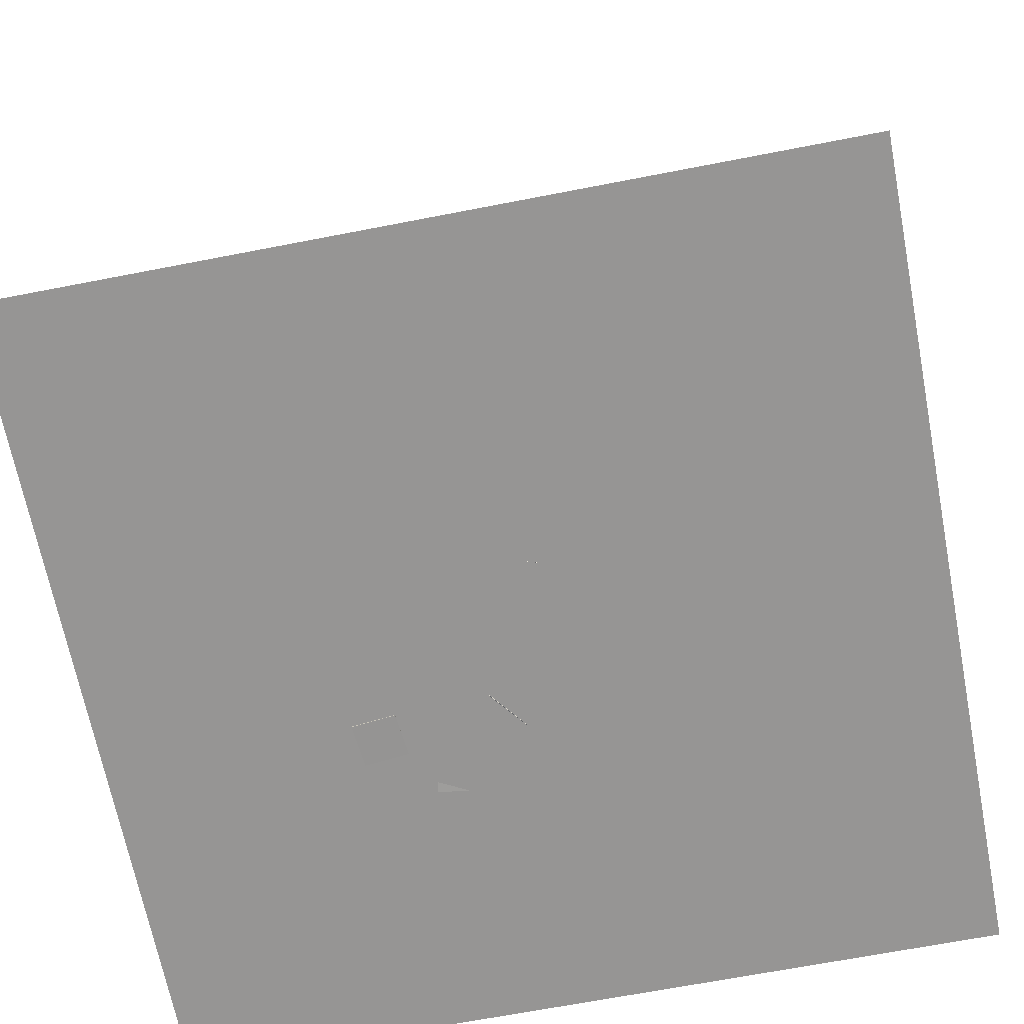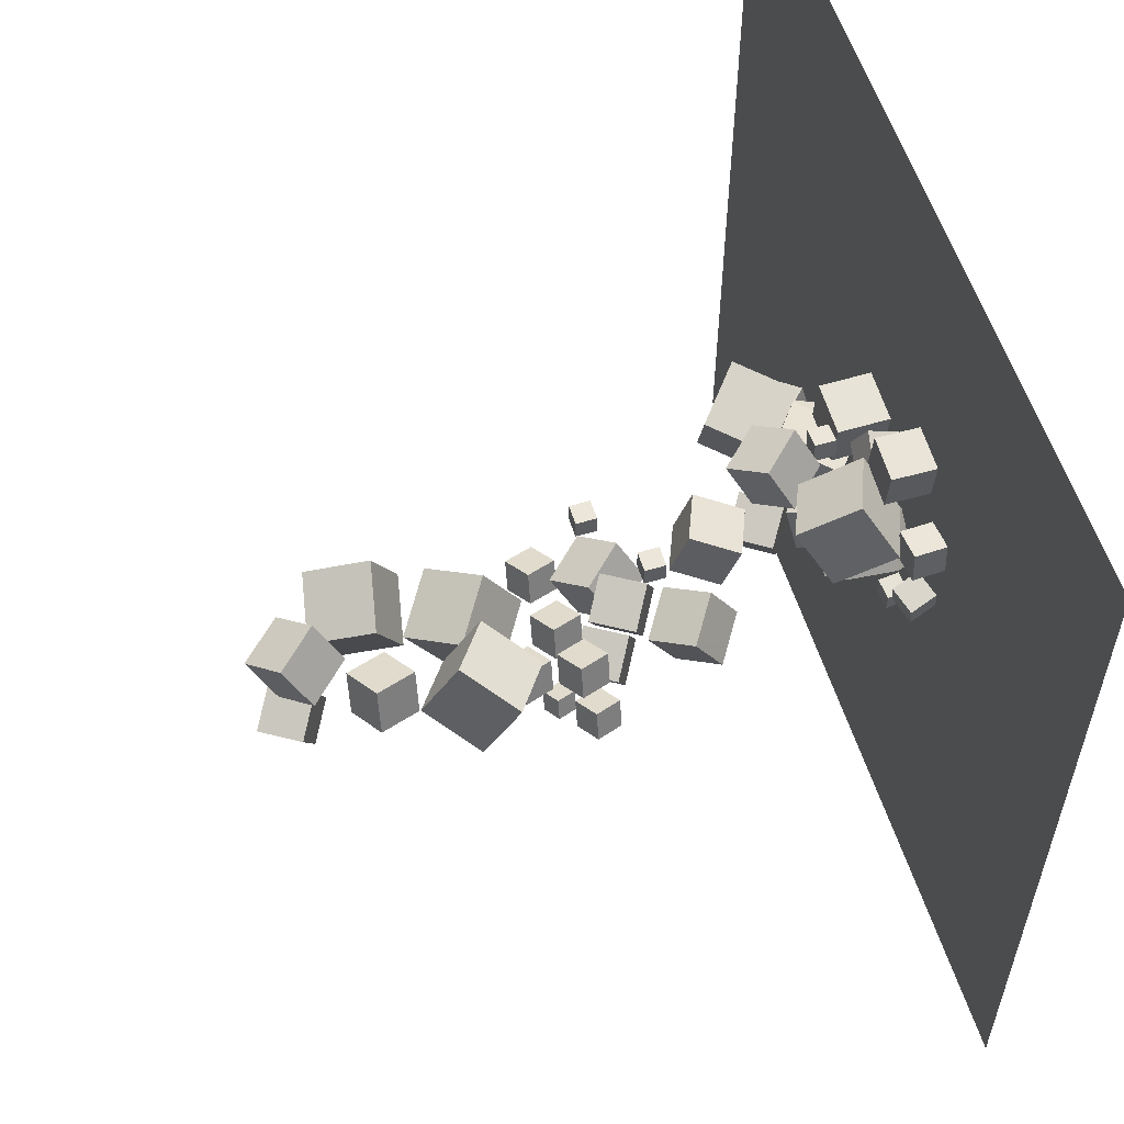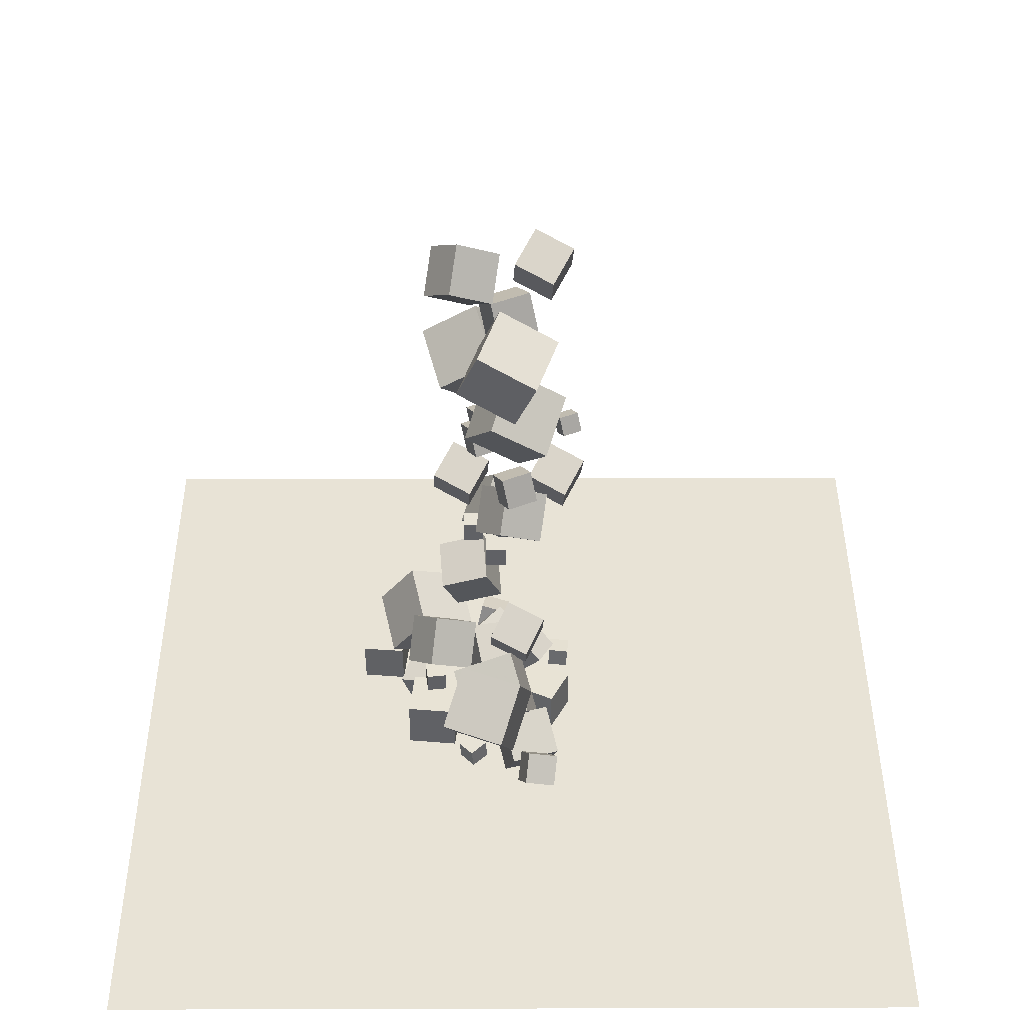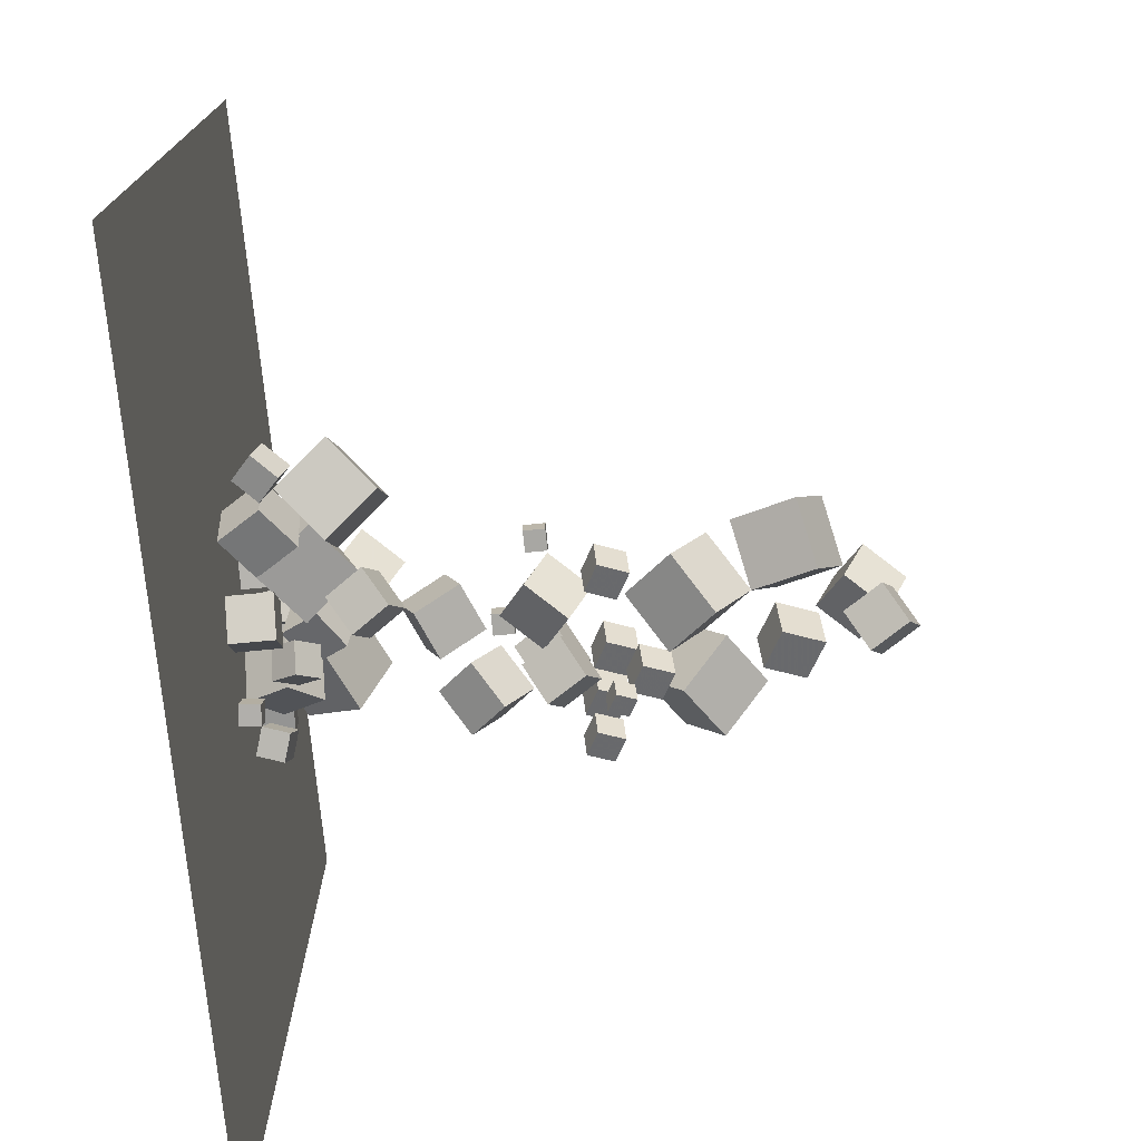
<metadata>
{"format":"obj","ext":"obj","renderer":"f3d","projection":"perspective","resolution":1024,"background":"white","views":[{"elev":-67.6,"azim":-79.0,"up":"+Z"},{"elev":56.9,"azim":72.7,"up":"+Y"},{"elev":41.5,"azim":-90.2,"up":"+Z"},{"elev":-74.5,"azim":-84.2,"up":"+Y"}]}
</metadata>
<code>
v 3.687 13.41 8.742
v 2.593 13.34 10.41
v 4.451 15.17 9.318
v 3.357 15.1 10.99
v 5.177 12.46 9.676
v 4.082 12.39 11.35
v 5.941 14.21 10.25
v 4.846 14.14 11.92
f 4 3 1
f 8 7 3
f 6 5 7
f 6 2 1
f 1 3 7
f 8 4 2
f 2 4 1
f 4 8 3
f 8 6 7
f 5 6 1
f 5 1 7
f 6 8 2
v 1.352 11.78 4.795
v 0.455 12.51 6.812
v 1.476 13.99 4.054
v 0.5786 14.71 6.071
v 3.494 11.96 5.683
v 2.596 12.69 7.7
v 3.618 14.16 4.942
v 2.72 14.89 6.959
f 12 11 9
f 12 16 15
f 14 13 15
f 10 9 13
f 9 11 15
f 16 12 10
f 10 12 9
f 11 12 15
f 16 14 15
f 14 10 13
f 13 9 15
f 14 16 10
v 1.974 12.7 7.945
v 1.974 12.7 8.89
v 1.974 13.64 7.945
v 1.974 13.64 8.89
v 2.919 12.7 7.945
v 2.919 12.7 8.89
v 2.919 13.64 7.945
v 2.919 13.64 8.89
f 20 19 17
f 24 23 19
f 22 21 23
f 18 17 21
f 19 23 21
f 24 20 18
f 18 20 17
f 20 24 19
f 24 22 23
f 22 18 21
f 17 19 21
f 22 24 18
v 4.445 7.8 12.94
v 4.812 8 13.79
v 4.086 8.672 12.89
v 4.453 8.872 13.74
v 5.239 8.103 12.53
v 5.606 8.302 13.38
v 4.88 8.975 12.48
v 5.246 9.175 13.33
f 28 27 25
f 32 31 27
f 32 30 29
f 30 26 25
f 27 31 29
f 32 28 26
f 26 28 25
f 28 32 27
f 31 32 29
f 29 30 25
f 25 27 29
f 30 32 26
v 1.582 12.14 22.84
v 3.129 11.8 24.54
v 0.87 14.09 23.88
v 2.417 13.75 25.58
v 3.165 13.36 21.64
v 4.712 13.01 23.34
v 2.453 15.31 22.68
v 4 14.97 24.39
f 36 35 33
f 40 39 35
f 38 37 39
f 34 33 37
f 33 35 39
f 40 36 34
f 34 36 33
f 36 40 35
f 40 38 39
f 38 34 37
f 37 33 39
f 38 40 34
v 3.434 10.86 7.013
v 5.269 10.14 8.247
v 3.392 12.84 8.23
v 5.227 12.12 9.464
v 4.862 11.84 5.463
v 6.696 11.12 6.696
v 4.82 13.82 6.679
v 6.655 13.1 7.913
f 44 43 41
f 48 47 43
f 46 45 47
f 42 41 45
f 43 47 45
f 48 44 42
f 42 44 41
f 44 48 43
f 48 46 47
f 46 42 45
f 41 43 45
f 46 48 42
v -1.806 11.56 9.713
v -1.806 11.56 10.66
v -1.806 12.51 9.713
v -1.806 12.51 10.66
v -0.8612 11.56 9.713
v -0.8612 11.56 10.66
v -0.8612 12.51 9.713
v -0.8612 12.51 10.66
f 52 51 49
f 56 55 51
f 54 53 55
f 50 49 53
f 51 55 53
f 56 52 50
f 50 52 49
f 52 56 51
f 56 54 55
f 54 50 53
f 49 51 53
f 54 56 50
v -0.745 9.628 15.68
v 1.664 8.683 17.3
v -0.7995 12.23 17.28
v 1.609 11.28 18.9
v 1.129 10.92 13.65
v 3.538 9.973 15.27
v 1.075 13.52 15.24
v 3.483 12.57 16.86
f 60 59 57
f 64 63 59
f 64 62 61
f 58 57 61
f 59 63 61
f 64 60 58
f 58 60 57
f 60 64 59
f 63 64 61
f 62 58 61
f 57 59 61
f 62 64 58
v 3.858 14.72 16.12
v 3.713 12.13 17.74
v 6.311 15.58 17.72
v 6.167 13 19.34
v 5.668 13.34 14.09
v 5.524 10.75 15.71
v 8.122 14.2 15.69
v 7.977 11.62 17.31
f 66 68 67
f 72 71 67
f 70 69 71
f 66 65 69
f 67 71 69
f 72 68 66
f 65 66 67
f 68 72 67
f 72 70 71
f 70 66 69
f 65 67 69
f 70 72 66
v -0.4618 10.05 12.65
v 0.104 10.36 13.96
v -1.016 11.4 12.57
v -0.4502 11.71 13.88
v 0.7619 10.52 12.01
v 1.328 10.83 13.32
v 0.2077 11.87 11.93
v 0.7735 12.17 13.24
f 74 76 75
f 80 79 75
f 80 78 77
f 78 74 73
f 73 75 79
f 78 80 76
f 73 74 75
f 76 80 75
f 79 80 77
f 77 78 73
f 77 73 79
f 74 78 76
v 3.887 9.553 14.13
v 4.452 9.861 15.44
v 3.332 10.9 14.05
v 3.898 11.21 15.36
v 5.11 10.02 13.49
v 5.676 10.33 14.8
v 4.556 11.37 13.41
v 5.122 11.67 14.72
f 84 83 81
f 88 87 83
f 86 85 87
f 82 81 85
f 81 83 87
f 88 84 82
f 82 84 81
f 84 88 83
f 88 86 87
f 86 82 85
f 85 81 87
f 86 88 82
v 3.359 11.64 12.71
v 3.925 11.95 14.01
v 2.805 12.99 12.63
v 3.371 13.3 13.94
v 4.583 12.11 12.07
v 5.149 12.42 13.37
v 4.029 13.46 11.99
v 4.595 13.76 13.3
f 92 91 89
f 92 96 95
f 96 94 93
f 94 90 89
f 89 91 95
f 94 96 92
f 90 92 89
f 91 92 95
f 95 96 93
f 93 94 89
f 93 89 95
f 90 94 92
v 0.01364 9.875 9.59
v 1.561 9.532 11.29
v -0.6983 11.83 10.63
v 0.8491 11.48 12.33
v 1.596 11.09 8.395
v 3.144 10.75 10.1
v 0.8845 13.04 9.437
v 2.432 12.7 11.14
f 98 100 99
f 104 103 99
f 102 101 103
f 98 97 101
f 97 99 103
f 104 100 98
f 97 98 99
f 100 104 99
f 104 102 103
f 102 98 101
f 101 97 103
f 102 104 98
v 5.308 11.4 12.16
v 5.874 11.7 13.46
v 4.754 12.74 12.08
v 5.32 13.05 13.39
v 6.532 11.86 11.52
v 7.098 12.17 12.82
v 5.978 13.21 11.44
v 6.543 13.52 12.75
f 106 108 107
f 108 112 111
f 110 109 111
f 106 105 109
f 107 111 109
f 110 112 108
f 105 106 107
f 107 108 111
f 112 110 111
f 110 106 109
f 105 107 109
f 106 110 108
v 6.779 10.11 11.98
v 7.278 10.38 13.14
v 6.29 11.3 11.92
v 6.789 11.57 13.07
v 7.858 10.52 11.42
v 8.358 10.79 12.57
v 7.37 11.71 11.35
v 7.869 11.98 12.51
f 114 116 115
f 120 119 115
f 120 118 117
f 114 113 117
f 113 115 119
f 120 116 114
f 113 114 115
f 116 120 115
f 119 120 117
f 118 114 117
f 117 113 119
f 118 120 114
v 3.078 8.717 9.21
v 1.984 8.645 10.88
v 3.842 10.47 9.786
v 2.748 10.4 11.46
v 4.568 7.763 10.14
v 3.473 7.691 11.82
v 5.332 9.519 10.72
v 4.237 9.447 12.39
f 124 123 121
f 128 127 123
f 126 125 127
f 122 121 125
f 123 127 125
f 128 124 122
f 122 124 121
f 124 128 123
f 128 126 127
f 126 122 125
f 121 123 125
f 126 128 122
v 3.133 9.973 19.99
v 3.906 10.39 21.78
v 2.376 11.81 19.88
v 3.149 12.23 21.67
v 4.805 10.61 19.12
v 5.578 11.03 20.9
v 4.048 12.45 19.01
v 4.821 12.87 20.8
f 132 131 129
f 136 135 131
f 134 133 135
f 134 130 129
f 131 135 133
f 134 136 132
f 130 132 129
f 132 136 131
f 136 134 135
f 133 134 129
f 129 131 133
f 130 134 132
v 2.343 9.426 22.5
v 1.249 9.353 24.17
v 3.108 11.18 23.07
v 2.013 11.11 24.74
v 3.833 8.471 23.43
v 2.738 8.399 25.1
v 4.597 10.23 24
v 3.502 10.16 25.68
f 140 139 137
f 140 144 143
f 144 142 141
f 138 137 141
f 137 139 143
f 144 140 138
f 138 140 137
f 139 140 143
f 143 144 141
f 142 138 141
f 141 137 143
f 142 144 138
v -2.466 10.14 21
v 0.3481 9.107 21.58
v -1.731 12.84 22.22
v 1.084 11.81 22.8
v -1.54 11.12 18.26
v 1.274 10.09 18.84
v -0.8043 13.82 19.48
v 2.01 12.79 20.06
f 148 147 145
f 152 151 147
f 150 149 151
f 146 145 149
f 145 147 151
f 150 152 148
f 146 148 145
f 148 152 147
f 152 150 151
f 150 146 149
f 149 145 151
f 146 150 148
v -6.562 11.8 2.068
v -4.408 10.86 4.014
v -5.466 14.65 2.234
v -3.312 13.7 4.179
v -4.698 11.22 -0.2783
v -2.544 10.28 1.668
v -3.602 14.06 -0.1124
v -1.447 13.12 1.833
f 154 156 155
f 160 159 155
f 158 157 159
f 154 153 157
f 155 159 157
f 160 156 154
f 153 154 155
f 156 160 155
f 160 158 159
f 158 154 157
f 153 155 157
f 158 160 154
v -0.07935 10.57 1.353
v -1.218 10.54 2.997
v 0.6519 12.35 1.884
v -0.4872 12.33 3.528
v 1.393 9.662 2.361
v 0.2541 9.639 4.005
v 2.124 11.45 2.892
v 0.9853 11.42 4.536
f 162 164 163
f 168 167 163
f 166 165 167
f 162 161 165
f 161 163 167
f 168 164 162
f 161 162 163
f 164 168 163
f 168 166 167
f 166 162 165
f 165 161 167
f 166 168 162
v 0.7127 10.96 0.8626
v 2.354 11.38 1.912
v 0.02764 12.8 1.213
v 1.669 13.21 2.262
v 1.608 11.61 -0.7929
v 3.249 12.03 0.2564
v 0.9229 13.45 -0.4427
v 2.564 13.86 0.6065
f 172 171 169
f 176 175 171
f 176 174 173
f 170 169 173
f 169 171 175
f 176 172 170
f 170 172 169
f 172 176 171
f 175 176 173
f 174 170 173
f 173 169 175
f 174 176 170
v -0.9049 9.218 -2.549
v -0.8871 9.217 -0.5491
v -0.001267 11 -2.556
v 0.01652 11 -0.5559
v 0.8793 8.315 -2.566
v 0.8971 8.313 -0.5656
v 1.783 10.1 -2.572
v 1.801 10.1 -0.5724
f 180 179 177
f 180 184 183
f 182 181 183
f 182 178 177
f 177 179 183
f 184 180 178
f 178 180 177
f 179 180 183
f 184 182 183
f 181 182 177
f 181 177 183
f 182 184 178
v 7.204 11.37 -1.343
v 7.483 12.61 -1.132
v 5.994 11.58 -0.9616
v 6.273 12.82 -0.7505
v 6.871 11.65 -2.553
v 7.15 12.89 -2.342
v 5.661 11.86 -2.171
v 5.94 13.1 -1.96
f 186 188 187
f 192 191 187
f 190 189 191
f 190 186 185
f 187 191 189
f 190 192 188
f 185 186 187
f 188 192 187
f 192 190 191
f 189 190 185
f 185 187 189
f 186 190 188
v 7.089 14.49 -1.12
v 6.89 15.93 -1.147
v 5.646 14.29 -1.047
v 5.448 15.73 -1.073
v 7.019 14.45 -2.576
v 6.821 15.89 -2.602
v 5.577 14.25 -2.502
v 5.378 15.7 -2.529
f 196 195 193
f 200 199 195
f 198 197 199
f 194 193 197
f 195 199 197
f 198 200 196
f 194 196 193
f 196 200 195
f 200 198 199
f 198 194 197
f 193 195 197
f 194 198 196
v -4.417 8.947 -0.6702
v -2.593 9.526 0.6502
v -5.133 11.16 -0.6521
v -3.309 11.74 0.6682
v -3.166 9.368 -2.584
v -1.342 9.947 -1.264
v -3.882 11.58 -2.566
v -2.057 12.16 -1.246
f 204 203 201
f 208 207 203
f 206 205 207
f 202 201 205
f 203 207 205
f 208 204 202
f 202 204 201
f 204 208 203
f 208 206 207
f 206 202 205
f 201 203 205
f 206 208 202
v 0.7565 15.19 -2.095
v 2.12 14.74 -1.841
v 0.676 15.71 -0.7364
v 2.039 15.26 -0.4827
v 1.266 16.47 -2.559
v 2.629 16.02 -2.305
v 1.186 17 -1.201
v 2.549 16.55 -0.9468
f 212 211 209
f 216 215 211
f 214 213 215
f 210 209 213
f 209 211 215
f 216 212 210
f 210 212 209
f 212 216 211
f 216 214 215
f 214 210 213
f 213 209 215
f 214 216 210
v 2.677 9.093 -0.08831
v 3.248 10.04 0.8647
v 1.412 9.817 -0.04735
v 1.984 10.76 0.9057
v 3.124 9.936 -1.191
v 3.695 10.88 -0.2375
v 1.859 10.66 -1.15
v 2.431 11.6 -0.1965
f 220 219 217
f 224 223 219
f 222 221 223
f 222 218 217
f 219 223 221
f 224 220 218
f 218 220 217
f 220 224 219
f 224 222 223
f 221 222 217
f 217 219 221
f 222 224 218
v -6.648 9.181 -0.7641
v -5.642 9.013 0.2774
v -6.804 10.58 -0.388
v -5.798 10.41 0.6535
v -5.605 9.552 -1.712
v -4.599 9.384 -0.6706
v -5.76 10.95 -1.336
v -4.754 10.78 -0.2945
f 228 227 225
f 232 231 227
f 230 229 231
f 226 225 229
f 227 231 229
f 232 228 226
f 226 228 225
f 228 232 227
f 232 230 231
f 230 226 229
f 225 227 229
f 230 232 226
v 2.663 17.43 -0.3938
v 2.063 15.75 2.08
v 5.41 18.13 0.7442
v 4.81 16.44 3.218
v 3.853 14.98 -1.773
v 3.253 13.3 0.7009
v 6.599 15.68 -0.6351
v 5.999 13.99 1.839
f 236 235 233
f 240 239 235
f 238 237 239
f 234 233 237
f 235 239 237
f 238 240 236
f 234 236 233
f 236 240 235
f 240 238 239
f 238 234 237
f 233 235 237
f 234 238 236
v -3.245 10.49 1.063
v -0.8618 11.33 2.774
v -3.553 13.36 0.07663
v -1.169 14.2 1.787
v -1.363 9.892 -1.265
v 1.02 10.73 0.446
v -1.671 12.76 -2.251
v 0.7126 13.61 -0.5404
f 244 243 241
f 244 248 247
f 246 245 247
f 242 241 245
f 243 247 245
f 246 248 244
f 242 244 241
f 243 244 247
f 248 246 247
f 246 242 245
f 241 243 245
f 242 246 244
v -3.705 13.31 -1.6
v -3.078 12.61 -1.485
v -3.001 13.94 -1.603
v -2.375 13.24 -1.488
v -3.63 13.22 -2.538
v -3.003 12.52 -2.423
v -2.926 13.85 -2.541
v -2.3 13.16 -2.426
f 252 251 249
f 256 255 251
f 254 253 255
f 250 249 253
f 251 255 253
f 256 252 250
f 250 252 249
f 252 256 251
f 256 254 255
f 254 250 253
f 249 251 253
f 254 256 250
v 1.733 11.76 -0.6626
v 3.568 10.33 -0.6531
v 2.915 13.29 0.6318
v 4.75 11.86 0.6412
v 2.534 12.78 -2.594
v 4.369 11.35 -2.585
v 3.716 14.31 -1.3
v 5.551 12.88 -1.29
f 260 259 257
f 264 263 259
f 264 262 261
f 258 257 261
f 257 259 263
f 264 260 258
f 258 260 257
f 260 264 259
f 263 264 261
f 262 258 261
f 261 257 263
f 262 264 258
v -0.8789 13.34 1.734
v 0.6963 13.07 3.423
v -1.614 15.31 2.732
v -0.03833 15.04 4.421
v 0.6656 14.55 0.4858
v 2.241 14.28 2.175
v -0.06908 16.52 1.484
v 1.506 16.25 3.173
f 268 267 265
f 268 272 271
f 270 269 271
f 266 265 269
f 267 271 269
f 272 268 266
f 266 268 265
f 267 268 271
f 272 270 271
f 270 266 269
f 265 267 269
f 270 272 266
v 3.645 9.246 -1.499
v 3.567 9.302 -2.439
v 3.566 8.305 -1.549
v 3.488 8.362 -2.489
v 4.584 9.171 -1.581
v 4.506 9.228 -2.521
v 4.505 8.231 -1.631
v 4.427 8.287 -2.571
f 274 276 275
f 280 279 275
f 278 277 279
f 274 273 277
f 275 279 277
f 278 280 276
f 273 274 275
f 276 280 275
f 280 278 279
f 278 274 277
f 273 275 277
f 274 278 276
v 0.5159 14.74 -0.2291
v 0.5204 14.75 0.7159
v -0.4224 14.63 -0.2243
v -0.4179 14.63 0.7206
v 0.4038 15.68 -0.2312
v 0.4083 15.68 0.7137
v -0.5345 15.57 -0.2265
v -0.53 15.57 0.7185
f 284 283 281
f 284 288 287
f 286 285 287
f 282 281 285
f 281 283 287
f 288 284 282
f 282 284 281
f 283 284 287
f 288 286 287
f 286 282 285
f 285 281 287
f 286 288 282
v 0.1723 13.95 -2.551
v 0.1842 13.95 -0.2255
v -2.14 14.19 -2.54
v -2.128 14.2 -0.2144
v 0.4181 16.26 -2.558
v 0.43 16.26 -0.2332
v -1.894 16.5 -2.547
v -1.882 16.51 -0.2221
f 292 291 289
f 296 295 291
f 294 293 295
f 290 289 293
f 291 295 293
f 296 292 290
f 290 292 289
f 292 296 291
f 296 294 295
f 294 290 293
f 289 291 293
f 294 296 290
v 4.714 16.78 -2.579
v 4.691 16.81 -0.5795
v 2.723 16.98 -2.604
v 2.701 17 -0.6044
v 4.909 18.77 -2.606
v 4.887 18.8 -0.6061
v 2.919 18.97 -2.631
v 2.897 18.99 -0.6311
f 300 299 297
f 300 304 303
f 302 301 303
f 298 297 301
f 297 299 303
f 304 300 298
f 298 300 297
f 299 300 303
f 304 302 303
f 302 298 301
f 301 297 303
f 302 304 298
v -18.87 -7.621 -2.577
v 18.87 -7.621 -2.577
v -18.87 30.12 -2.577
v 18.87 30.12 -2.577
f 306 308 307
f 305 306 307

</code>
